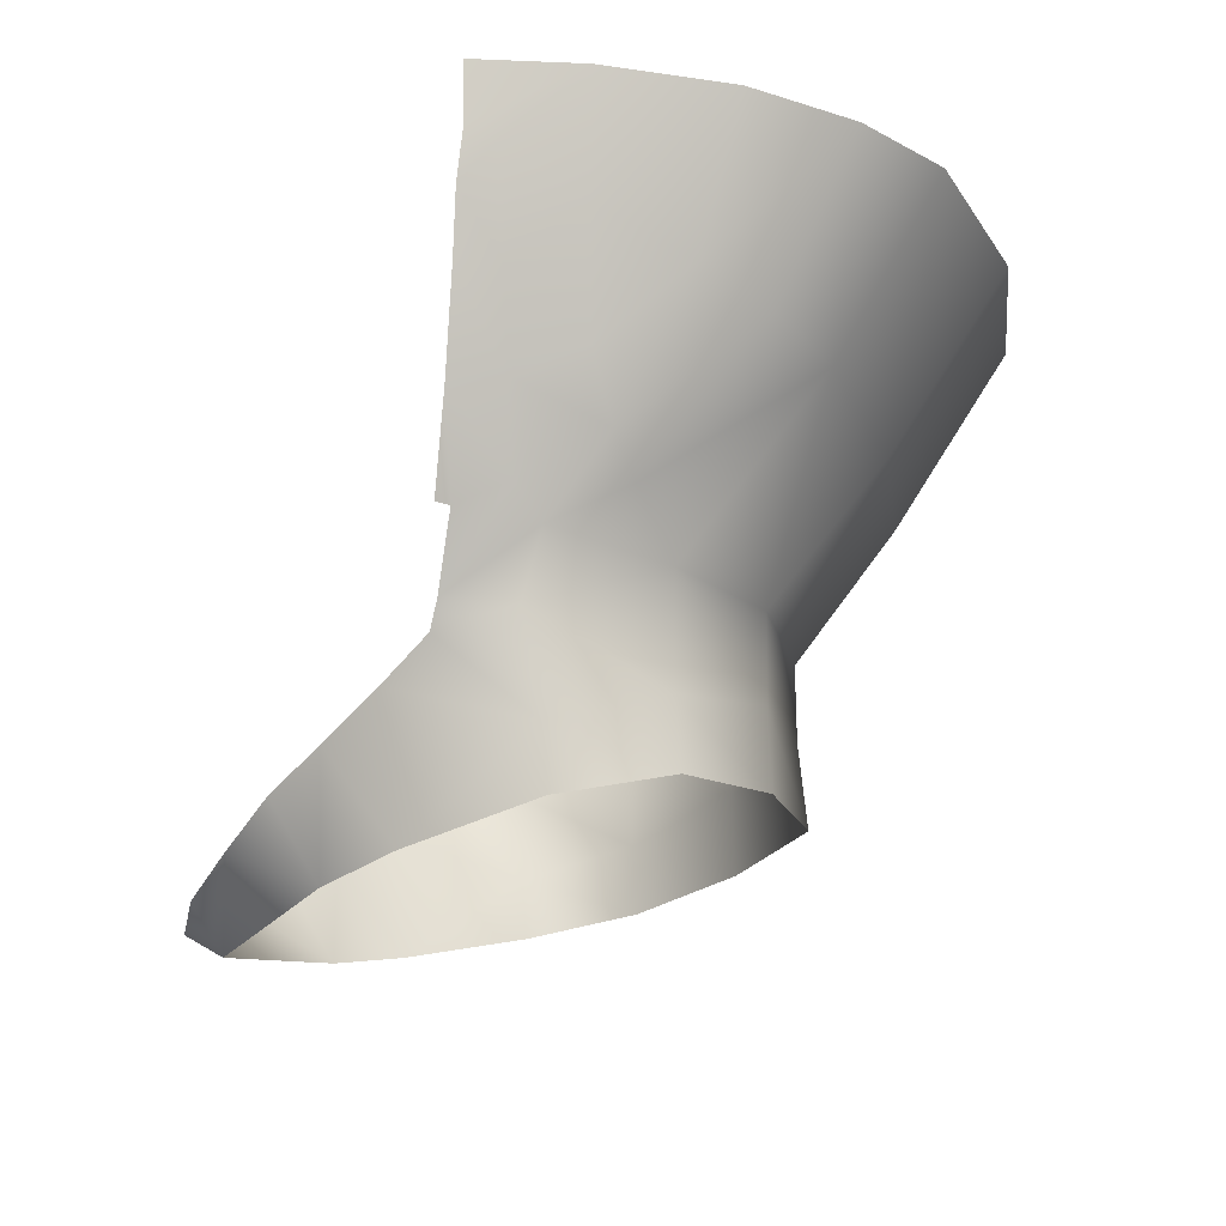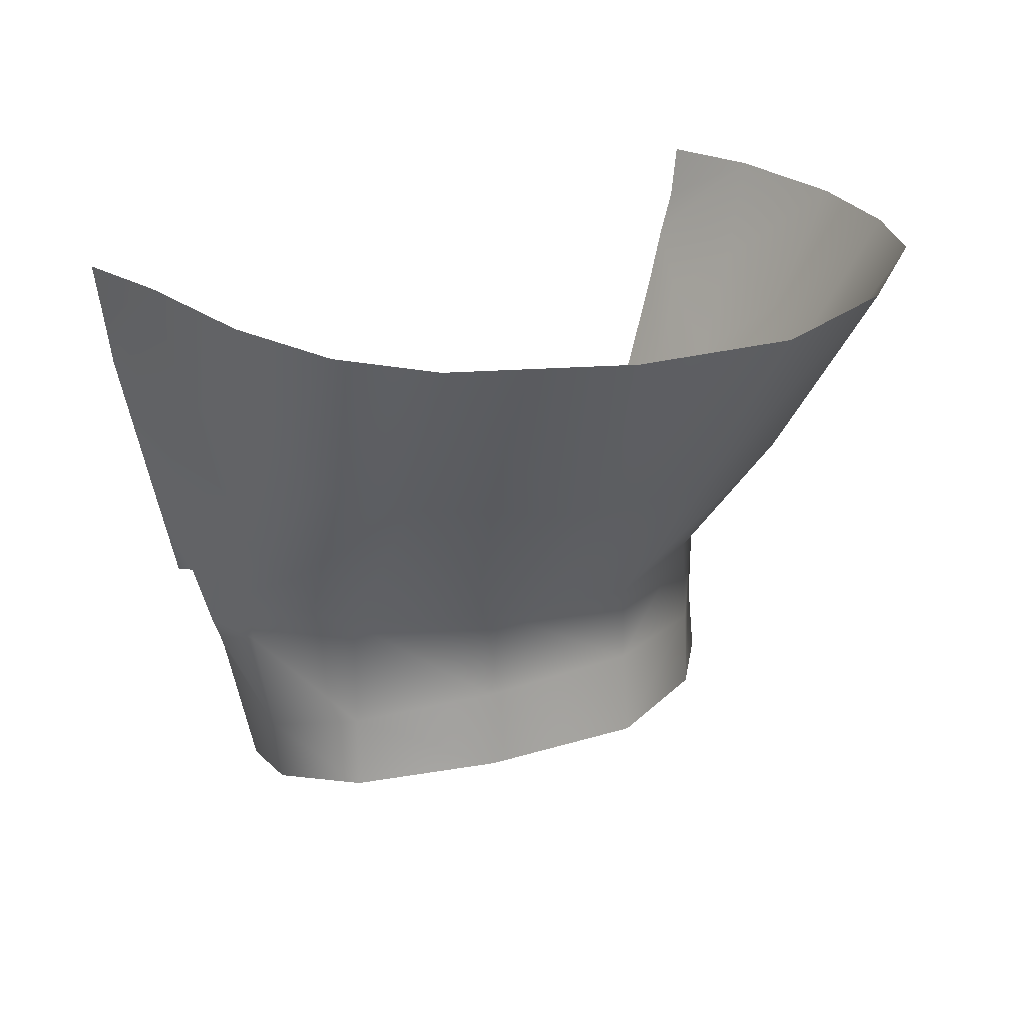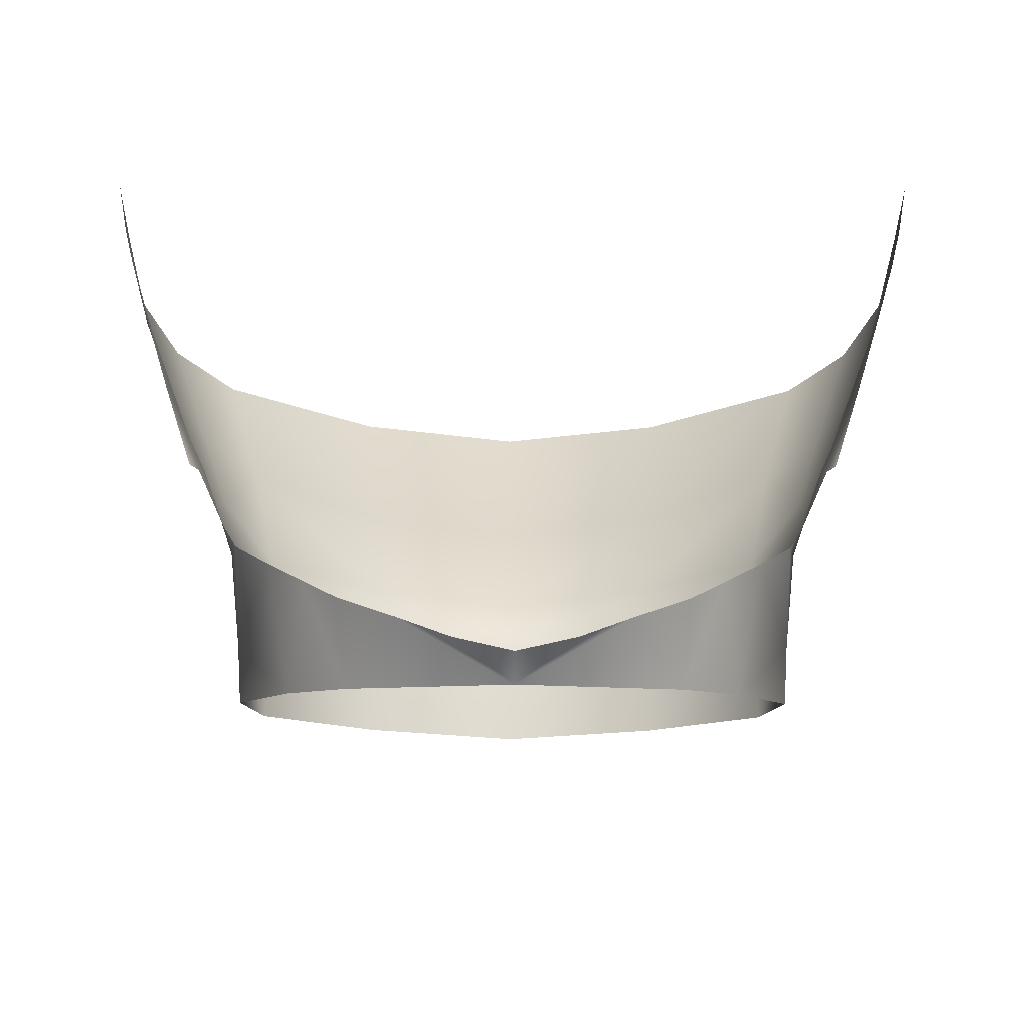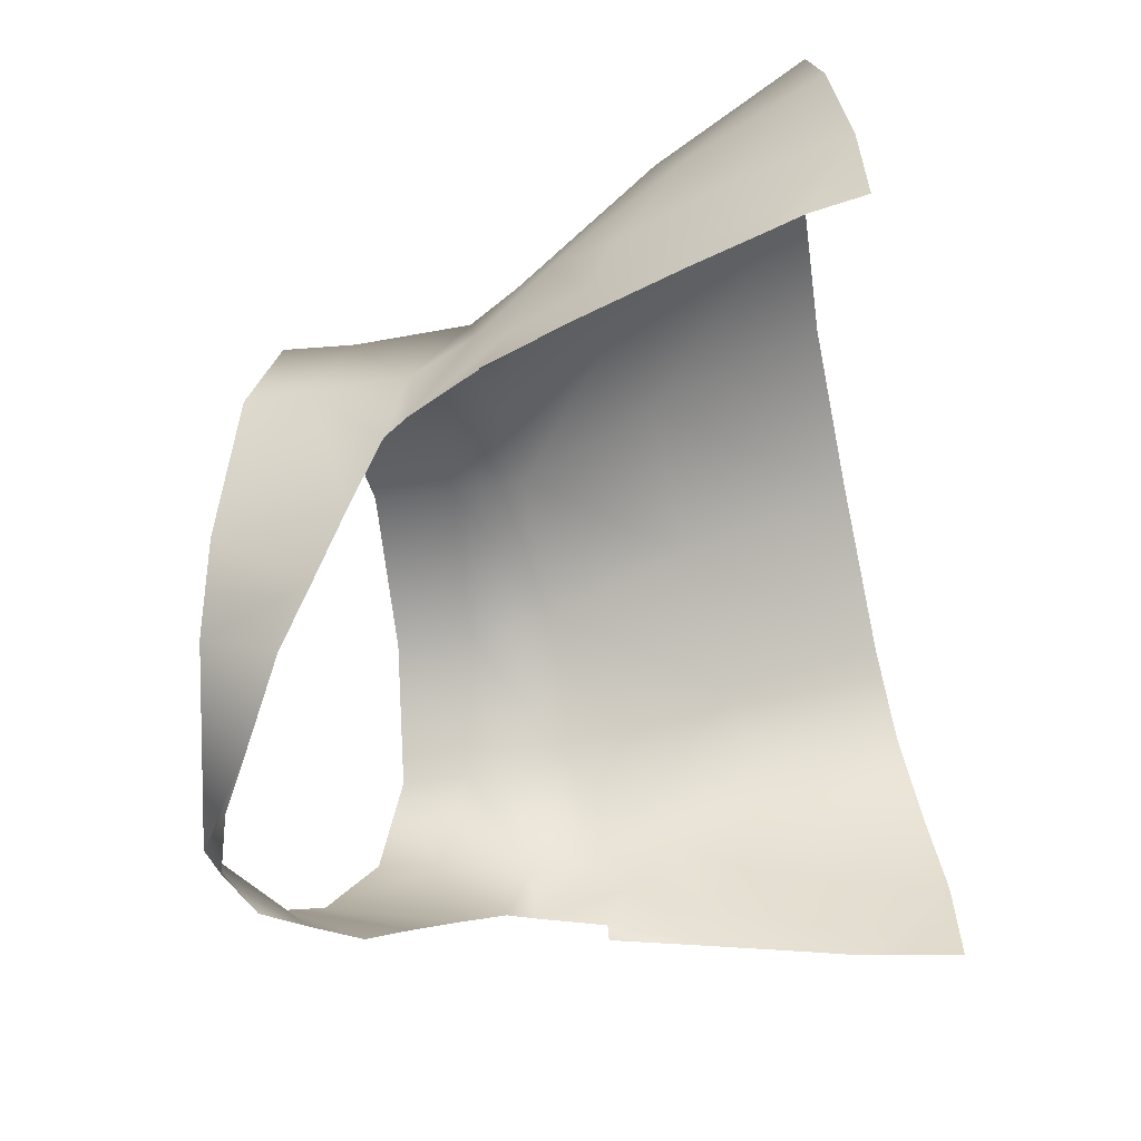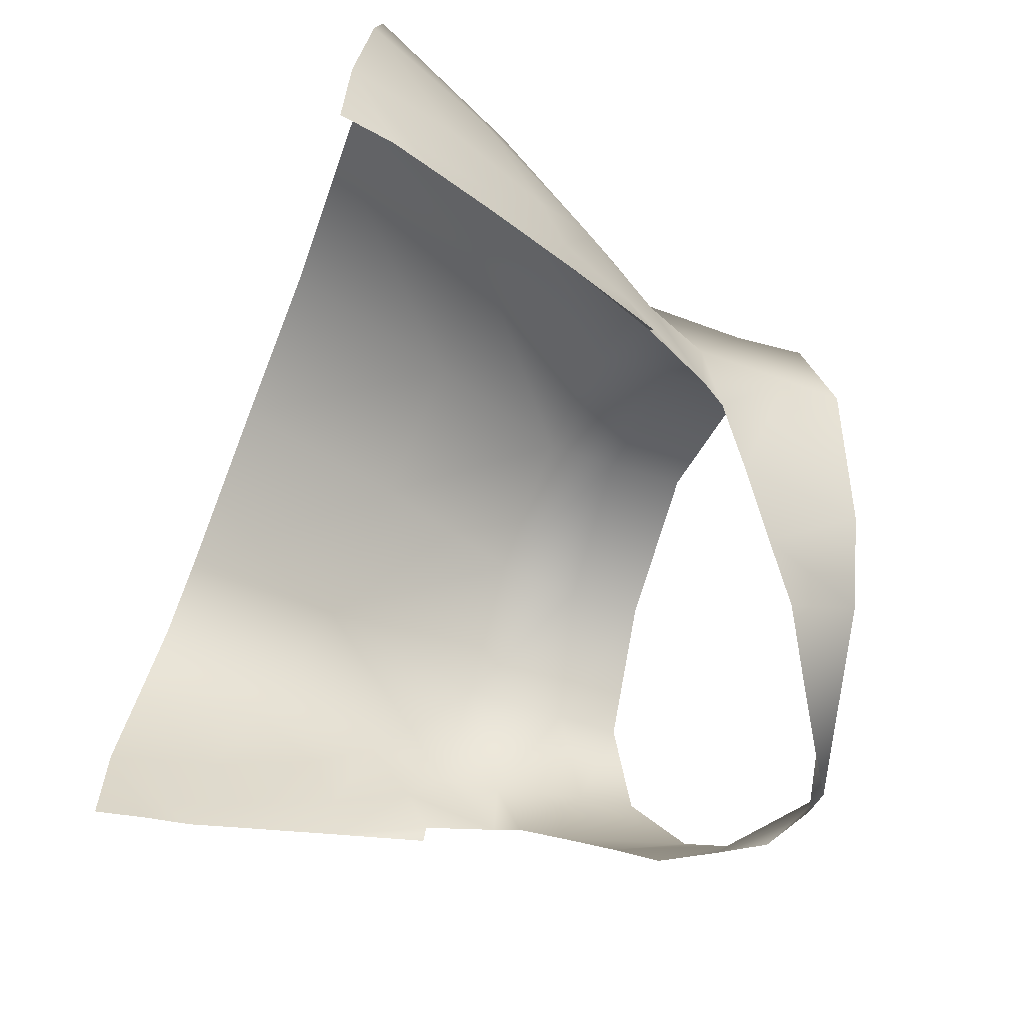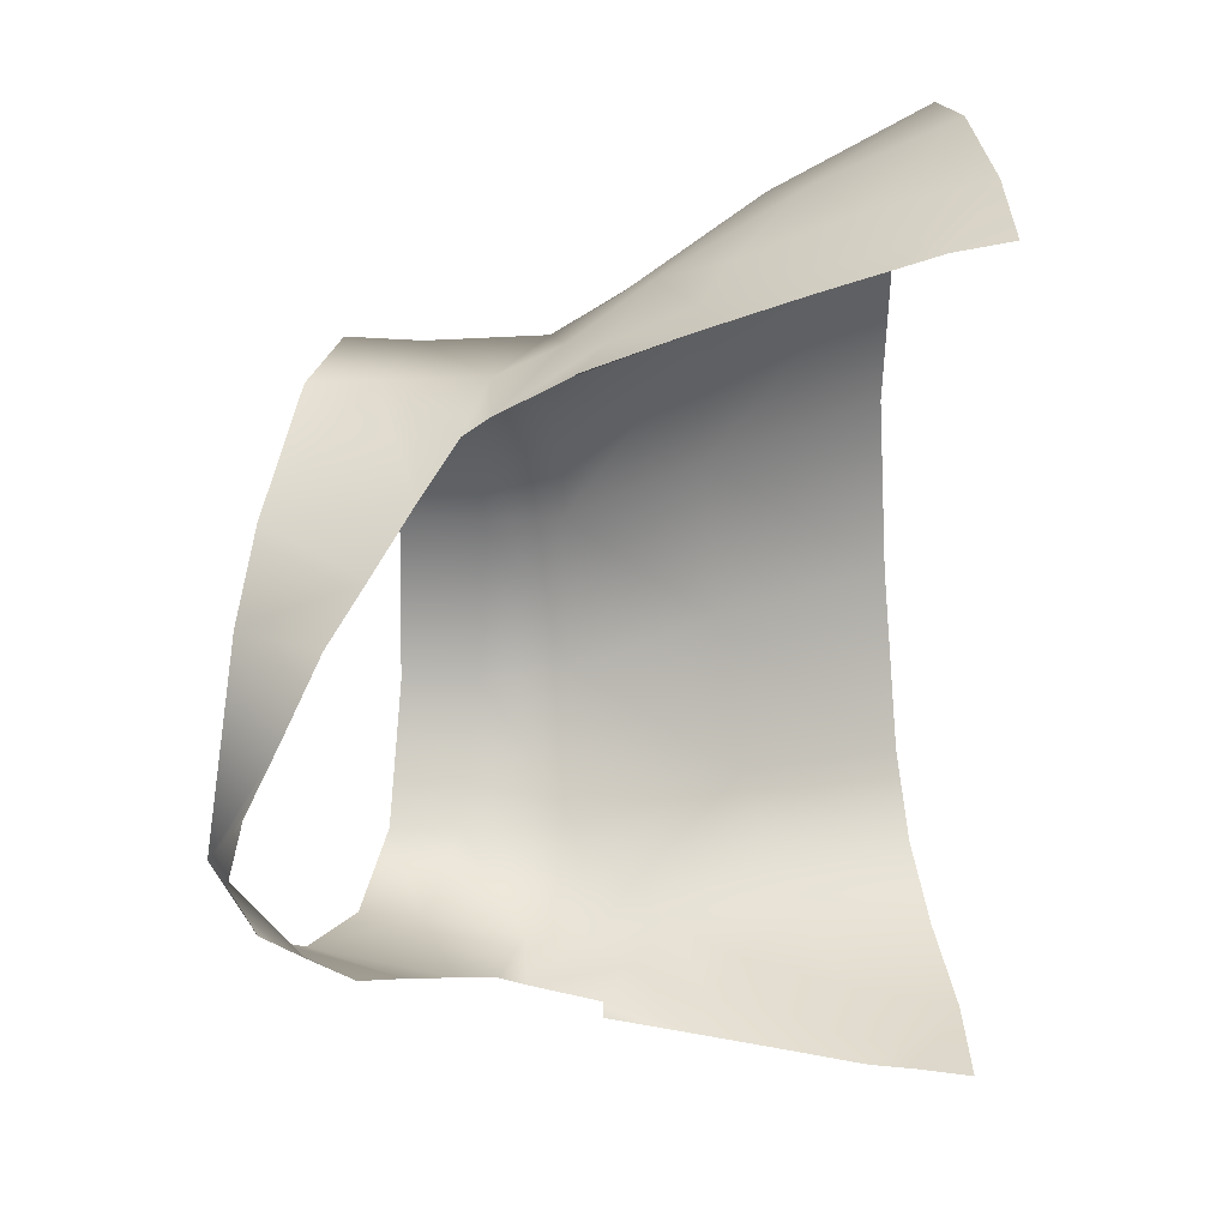
<metadata>
{"format":"obj","ext":"obj","renderer":"f3d","projection":"perspective","resolution":1024,"background":"white","views":[{"elev":-18.4,"azim":86.6,"up":"+Z"},{"elev":19.5,"azim":134.9,"up":"+Z"},{"elev":-24.1,"azim":-0.4,"up":"+Z"},{"elev":-54.5,"azim":-80.0,"up":"+Y"},{"elev":-57.9,"azim":69.8,"up":"+Y"},{"elev":-56.5,"azim":-88.3,"up":"+Y"}]}
</metadata>
<code>
g NPC_Male_Size02_Body_017_LOD1
v 0.04432 0.03576 1.558
v 0.04375 0.03496 1.57
v 0.02558 0.05016 1.561
v 0.02559 0.04961 1.574
v 3.353e-08 0.05851 1.562
v -0 0.05711 1.575
v -0.02559 0.04961 1.574
v -0.02558 0.05016 1.561
v -0.04375 0.03496 1.57
v -0.04432 0.03576 1.558
v 0.04743 0.01683 1.564
v 0.04375 0.03496 1.57
v 0.04432 0.03576 1.558
v 0.04675 0.01774 1.555
v 0.03674 -0.002202 1.549
v -0.04675 0.01774 1.555
v -0.04743 0.01683 1.564
v -0.03674 -0.002202 1.549
v -0.04432 0.03576 1.558
v -0.04375 0.03496 1.57
v 0.009737 -0.03195 1.548
v -2.08e-09 -0.02778 1.542
v -0 -0.03355 1.545
v 0.01816 -0.02679 1.553
v 0.02666 -0.01284 1.546
v 0.028 -0.02034 1.559
v 0.03403 -0.01304 1.564
v 0.03674 -0.002202 1.549
v 0.0409 -0.005078 1.571
v 0.04743 0.01683 1.564
v 0.04692 0.001675 1.577
v 0.04904 0.01383 1.58
v 0.04375 0.03496 1.57
v 0.0493 0.002647 1.581
v 0.04406 0.03508 1.588
v 0.02559 0.04961 1.574
v 0.0524 0.01666 1.591
v 0.0242 0.04987 1.588
v -0 0.05711 1.575
v -0 0.05696 1.588
v 0.02677 0.06795 1.611
v -0 0.07311 1.61
v 0.0504 0.05674 1.615
v 0.03007 0.08648 1.641
v -0 0.09187 1.64
v 0.05786 0.07215 1.643
v 0.06775 0.05895 1.644
v 0.05236 0.02918 1.597
v 0.05451 0.0125 1.596
v 0.0543 0.004195 1.592
v 0.05956 0.04765 1.619
v 0.05702 0.02591 1.603
v 0.06507 0.03682 1.624
v 0.07263 0.04249 1.647
v 0.06059 0.003111 1.607
v 0.05564 0.002006 1.592
v 0.06036 0.01148 1.609
v 0.0655 0.003851 1.623
v 0.06112 0.02259 1.613
v 0.06802 0.02212 1.631
v 0.07261 0.02201 1.649
v 0.06528 0.0105 1.623
v 0.06829 0.004088 1.633
v 0.06993 0.009438 1.638
v 0.07028 0.004959 1.641
v 0.07188 0.004783 1.65
v -2.08e-09 -0.02778 1.542
v -0.009737 -0.03195 1.548
v -0 -0.03355 1.545
v -0.01816 -0.02679 1.553
v -0.02666 -0.01284 1.546
v -0.028 -0.02034 1.559
v -0.03403 -0.01304 1.564
v -0.03674 -0.002202 1.549
v -0.0409 -0.005078 1.571
v -0.04743 0.01683 1.564
v -0.04692 0.001675 1.577
v -0.04904 0.01383 1.58
v -0.04375 0.03496 1.57
v -0.0493 0.002647 1.581
v -0.04406 0.03508 1.588
v -0.02559 0.04961 1.574
v -0.0524 0.01666 1.591
v -0.0242 0.04987 1.588
v -0 0.05711 1.575
v -0 0.05696 1.588
v -0.02677 0.06795 1.611
v -0 0.07311 1.61
v -0.0504 0.05674 1.615
v -0.03007 0.08648 1.641
v -0 0.09187 1.64
v -0.05786 0.07215 1.643
v -0.06775 0.05895 1.644
v -0.05236 0.02918 1.597
v -0.05451 0.0125 1.596
v -0.0543 0.004195 1.592
v -0.05956 0.04765 1.619
v -0.05702 0.02591 1.603
v -0.06507 0.03682 1.624
v -0.07263 0.04249 1.647
v -0.06059 0.003111 1.607
v -0.05564 0.002006 1.592
v -0.06036 0.01148 1.609
v -0.0655 0.003851 1.623
v -0.06802 0.02212 1.631
v -0.07261 0.02201 1.649
v -0.06112 0.02259 1.613
v -0.06528 0.0105 1.623
v -0.06829 0.004088 1.633
v -0.06993 0.009438 1.638
v -0.07028 0.004959 1.641
v -0.07188 0.004783 1.65
g NPC_Male_Size02_Body_017_LOD1_0
f 3 2 1
f 3 4 2
f 5 4 3
f 5 6 4
f 5 7 6
f 5 8 7
f 9 7 8
f 9 8 10
f 13 12 11
f 13 11 14
f 11 15 14
f 18 17 16
f 19 16 17
f 19 17 20
f 23 22 21
f 24 21 22
f 24 22 25
f 24 25 26
f 25 27 26
f 25 28 27
f 27 28 29
f 28 30 29
f 29 30 31
f 32 31 30
f 32 30 33
f 32 34 31
f 32 33 35
f 36 35 33
f 34 32 37
f 37 32 35
f 36 38 35
f 39 38 36
f 39 40 38
f 40 41 38
f 40 42 41
f 43 35 38
f 43 38 41
f 42 44 41
f 42 45 44
f 46 41 44
f 46 43 41
f 47 43 46
f 48 35 43
f 37 35 48
f 34 37 49
f 50 34 49
f 47 51 43
f 48 43 51
f 37 48 52
f 52 48 51
f 49 37 52
f 47 53 51
f 52 51 53
f 47 54 53
f 49 55 50
f 56 50 55
f 49 57 55
f 49 52 57
f 58 55 57
f 59 52 53
f 57 52 59
f 60 53 54
f 60 59 53
f 60 54 61
f 58 57 62
f 62 57 59
f 62 59 60
f 63 58 62
f 62 60 64
f 63 62 64
f 60 61 64
f 63 64 65
f 61 65 64
f 66 65 61
f 69 68 67
f 70 67 68
f 71 67 70
f 71 70 72
f 73 71 72
f 73 74 71
f 73 75 74
f 74 75 76
f 76 75 77
f 78 76 77
f 78 79 76
f 80 78 77
f 78 81 79
f 82 79 81
f 78 80 83
f 81 78 83
f 82 81 84
f 85 82 84
f 85 84 86
f 86 84 87
f 86 87 88
f 89 84 81
f 89 87 84
f 88 87 90
f 88 90 91
f 92 90 87
f 92 87 89
f 89 93 92
f 94 89 81
f 81 83 94
f 83 80 95
f 80 96 95
f 89 97 93
f 94 97 89
f 94 83 98
f 98 97 94
f 83 95 98
f 93 97 99
f 98 99 97
f 93 99 100
f 95 96 101
f 96 102 101
f 95 101 103
f 98 95 103
f 104 103 101
f 105 100 99
f 105 106 100
f 98 107 99
f 98 103 107
f 107 105 99
f 104 108 103
f 107 103 108
f 107 108 105
f 109 108 104
f 105 108 110
f 109 110 108
f 106 105 110
f 110 109 111
f 111 106 110
f 111 112 106

</code>
